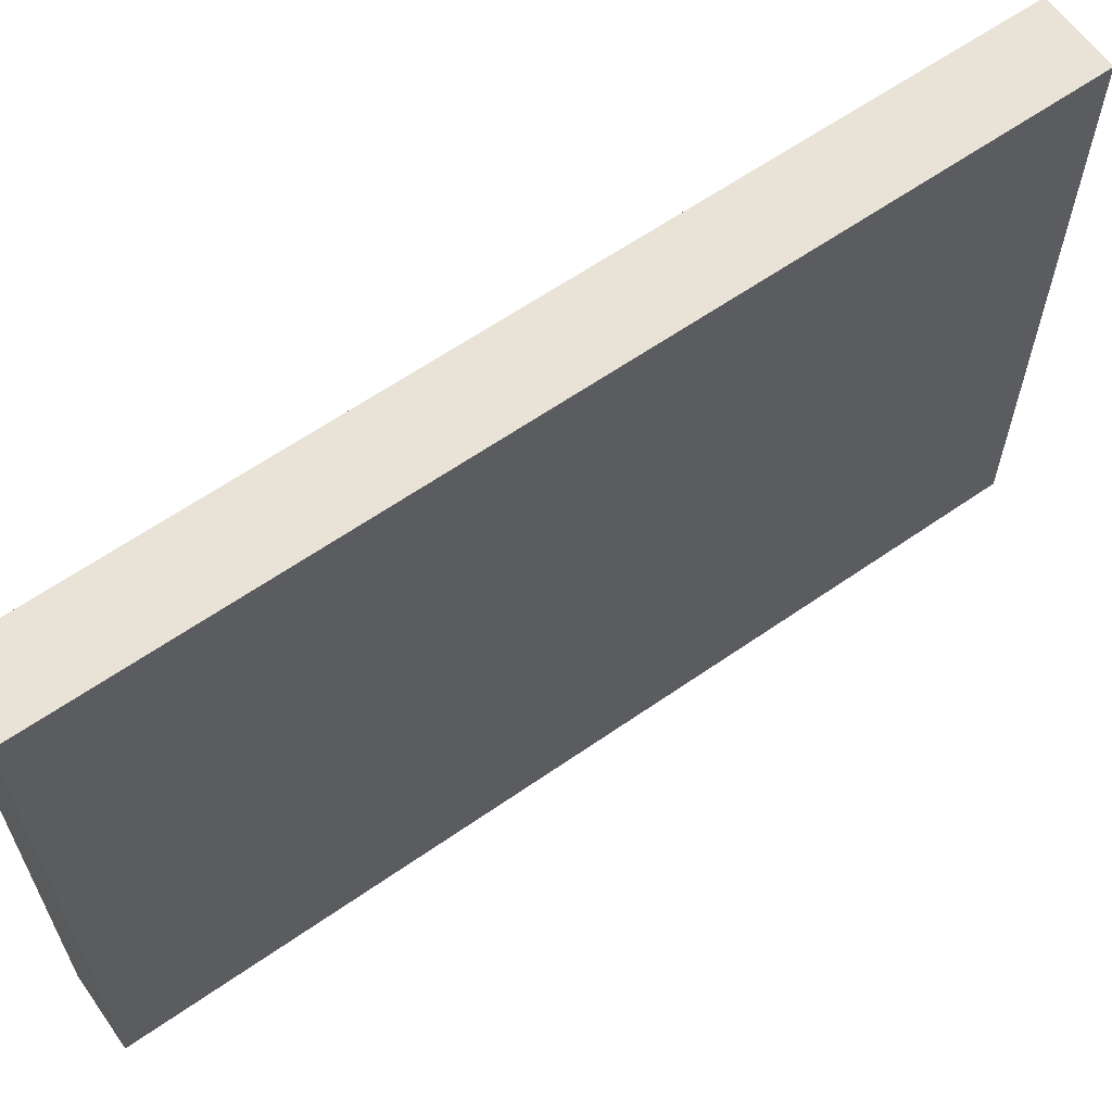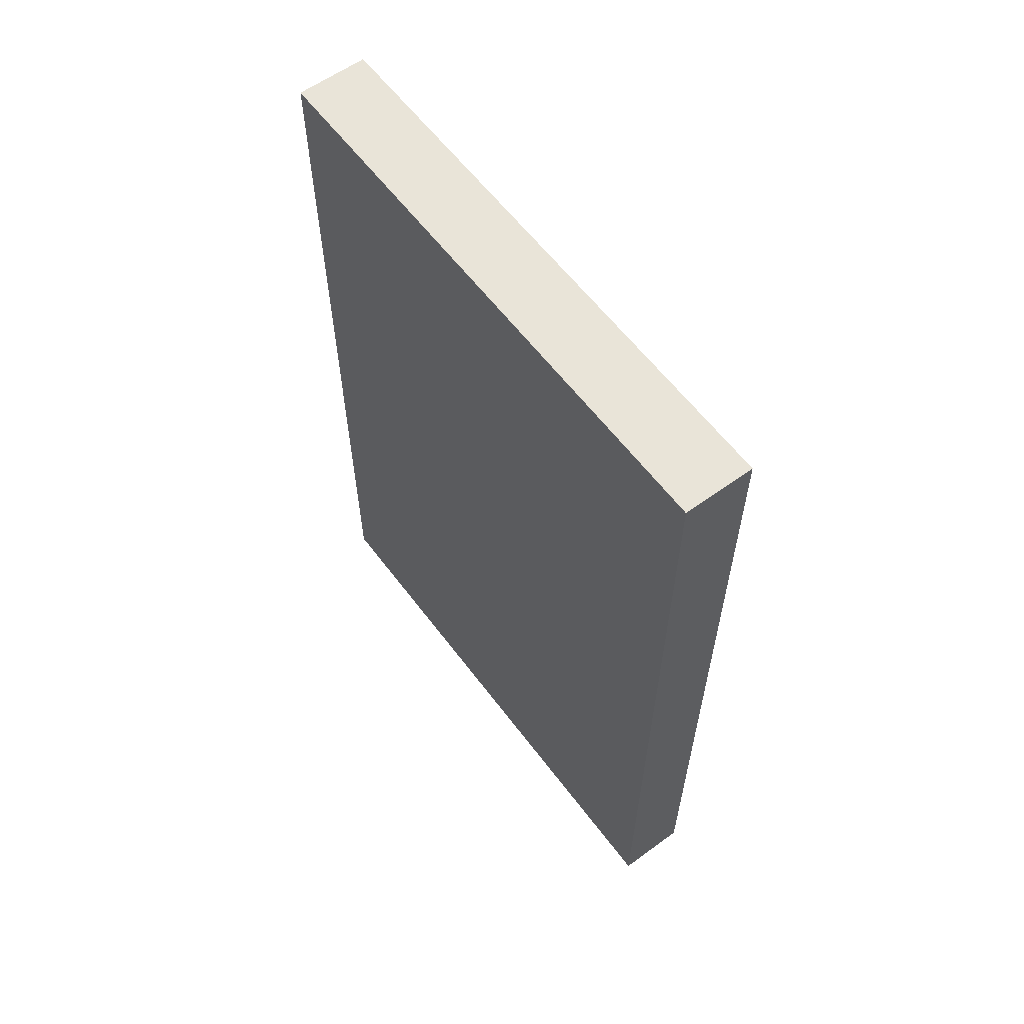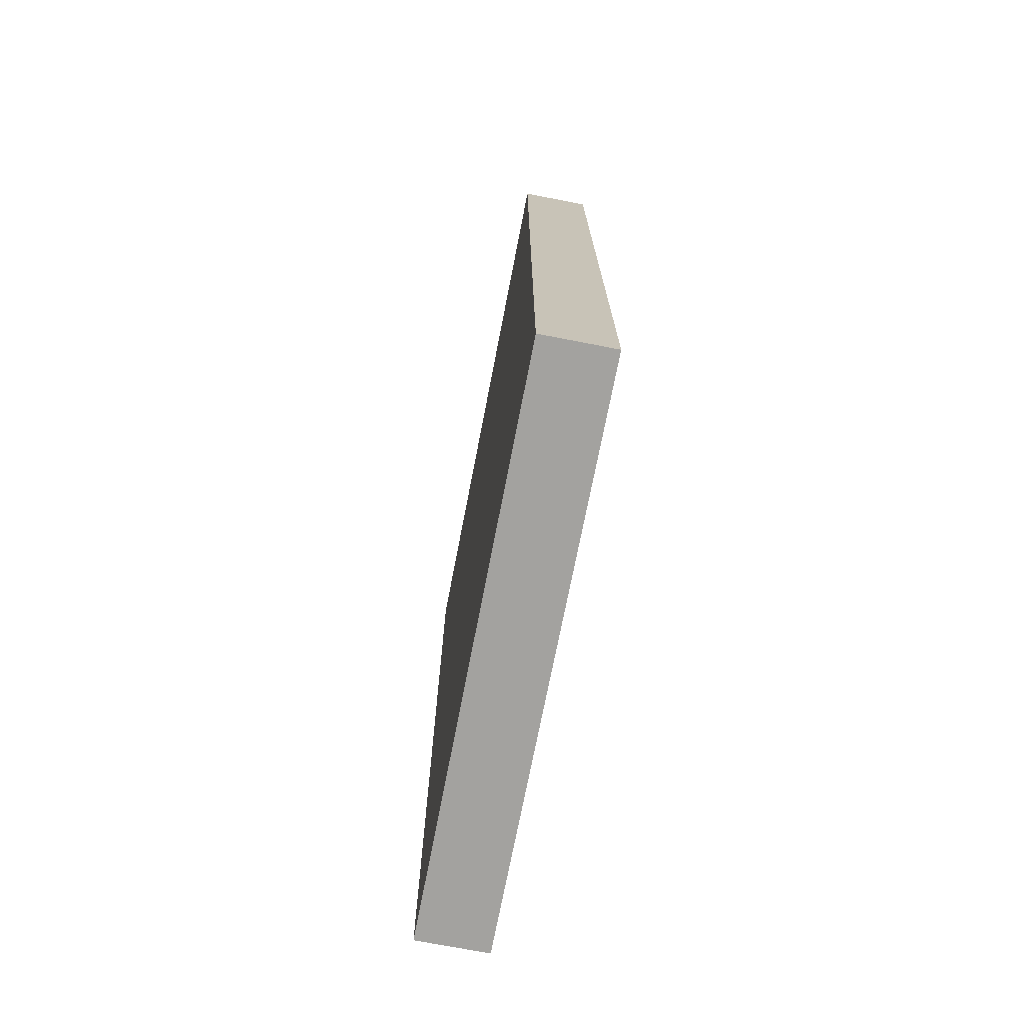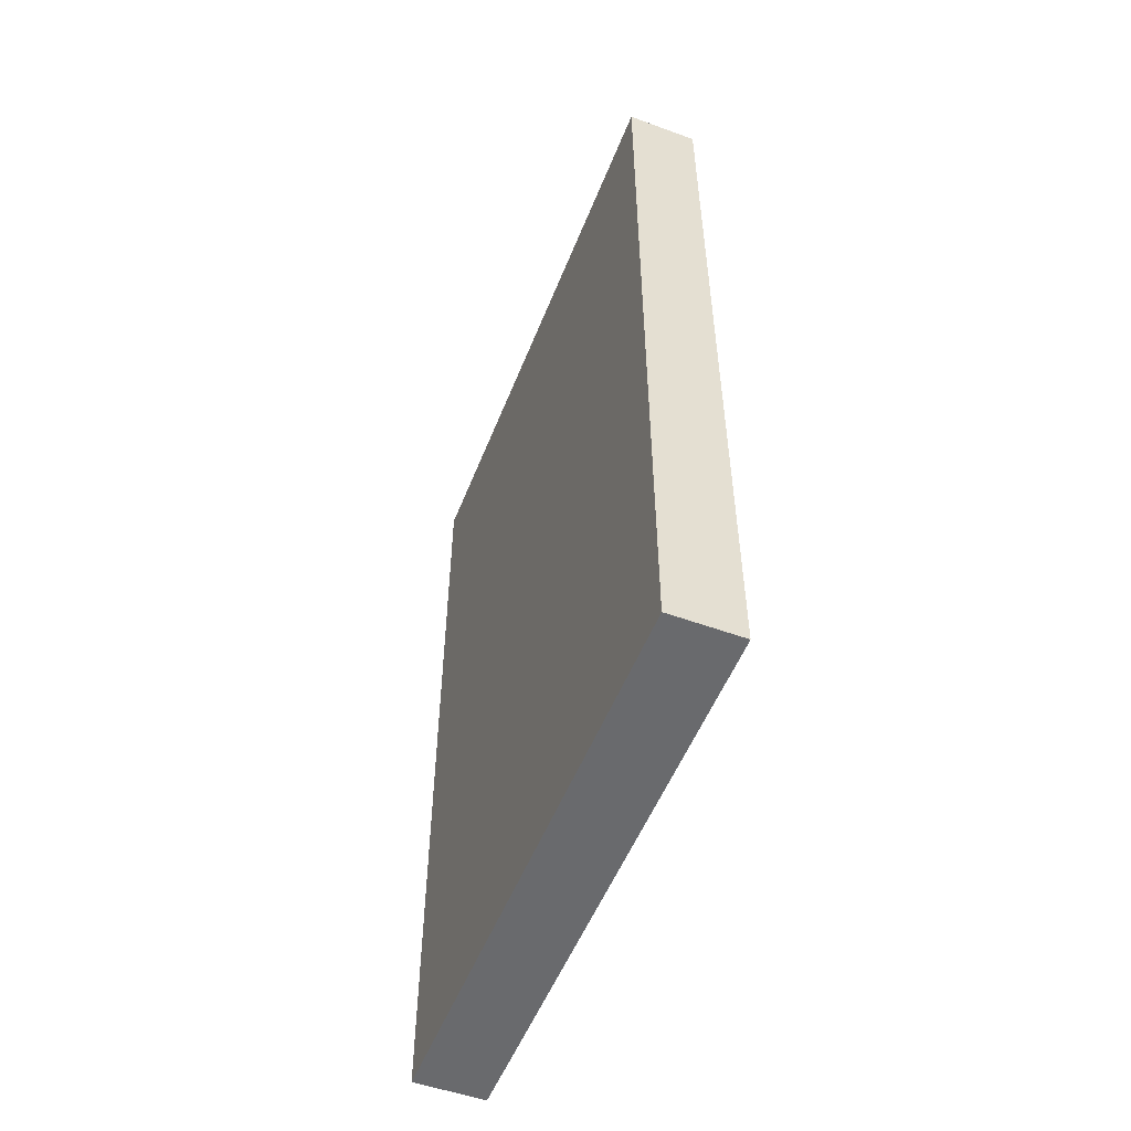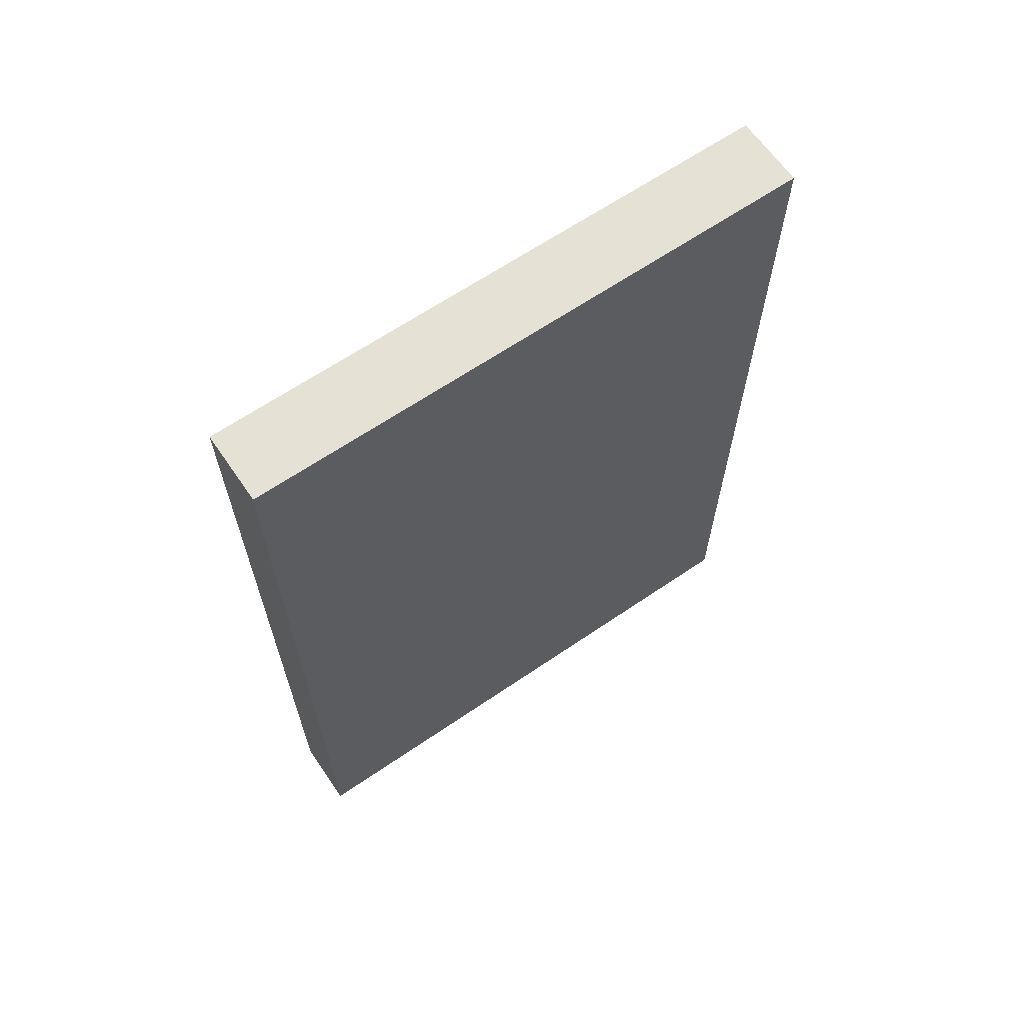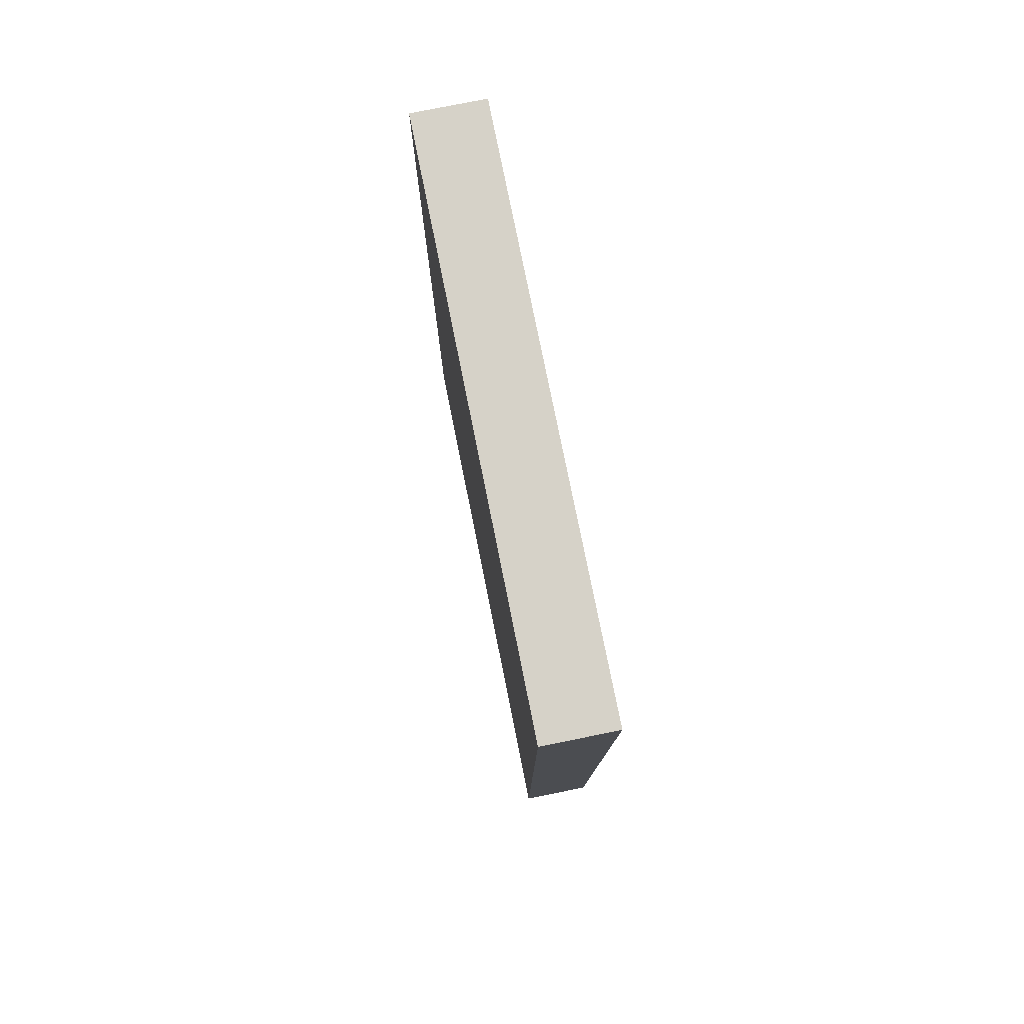
<metadata>
{"format":"obj","ext":"obj","renderer":"f3d","projection":"perspective","resolution":1024,"background":"white","views":[{"elev":62.5,"azim":-125.2,"up":"+Z"},{"elev":59.8,"azim":-36.7,"up":"+Y"},{"elev":-72.6,"azim":-11.0,"up":"+Y"},{"elev":-53.1,"azim":-21.3,"up":"+Y"},{"elev":64.7,"azim":-124.5,"up":"+Y"},{"elev":78.3,"azim":-11.4,"up":"+Y"}]}
</metadata>
<code>
o wall_3x2
g wall_3x2
v 0 0 0
v -0.25 0 0
v 0 3 0
v -0.25 3 0
v -0.25 0 -2
v -0.25 3 -2
v 0 0 -2
v 0 3 -2
f 3 4 2 1
f 4 6 5 2
f 6 8 7 5
f 8 3 1 7
f 8 6 4 3
f 1 2 5 7

</code>
